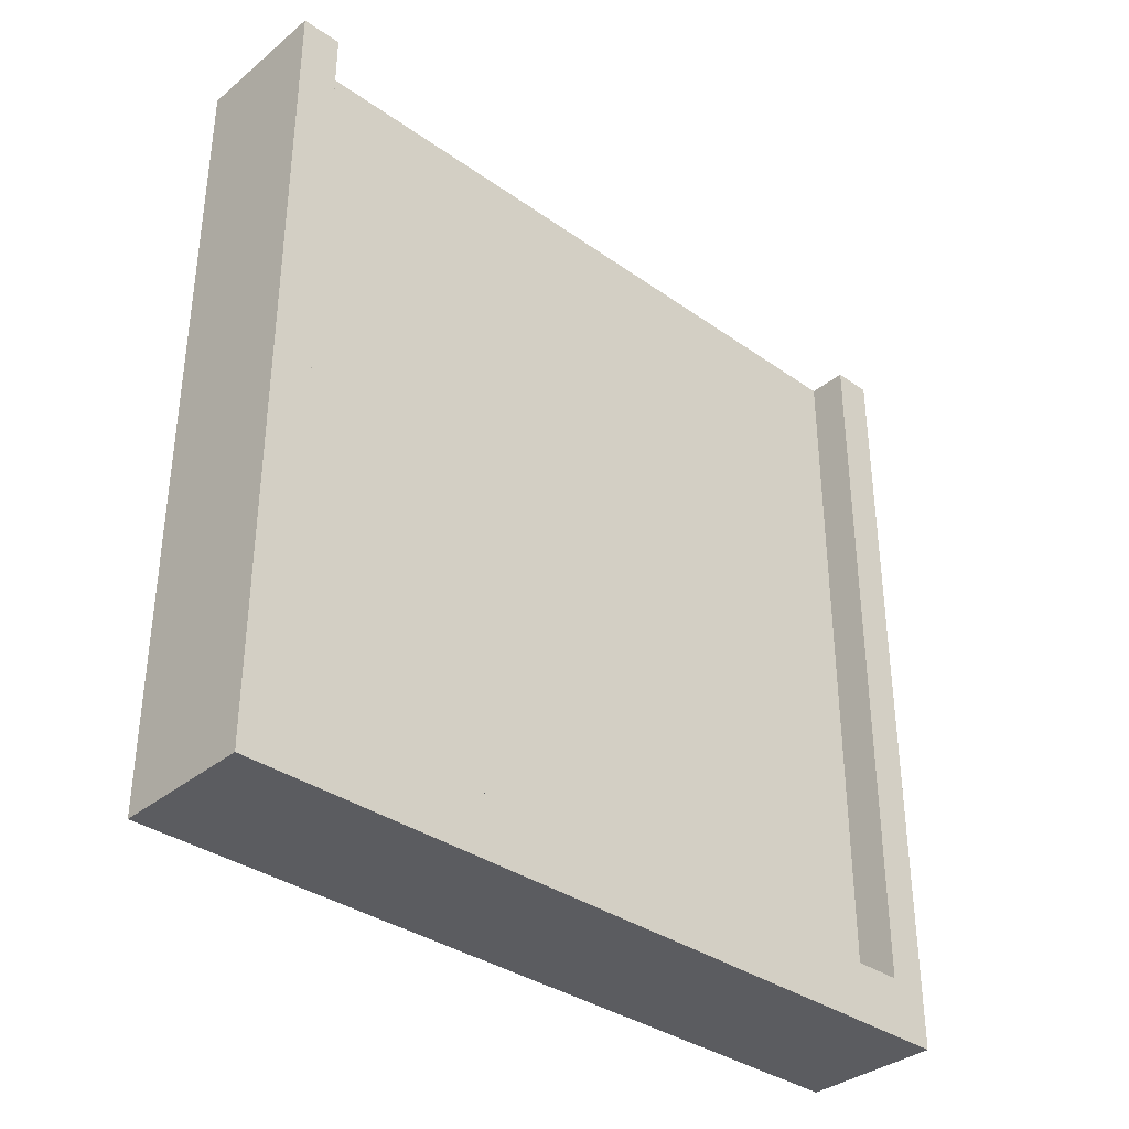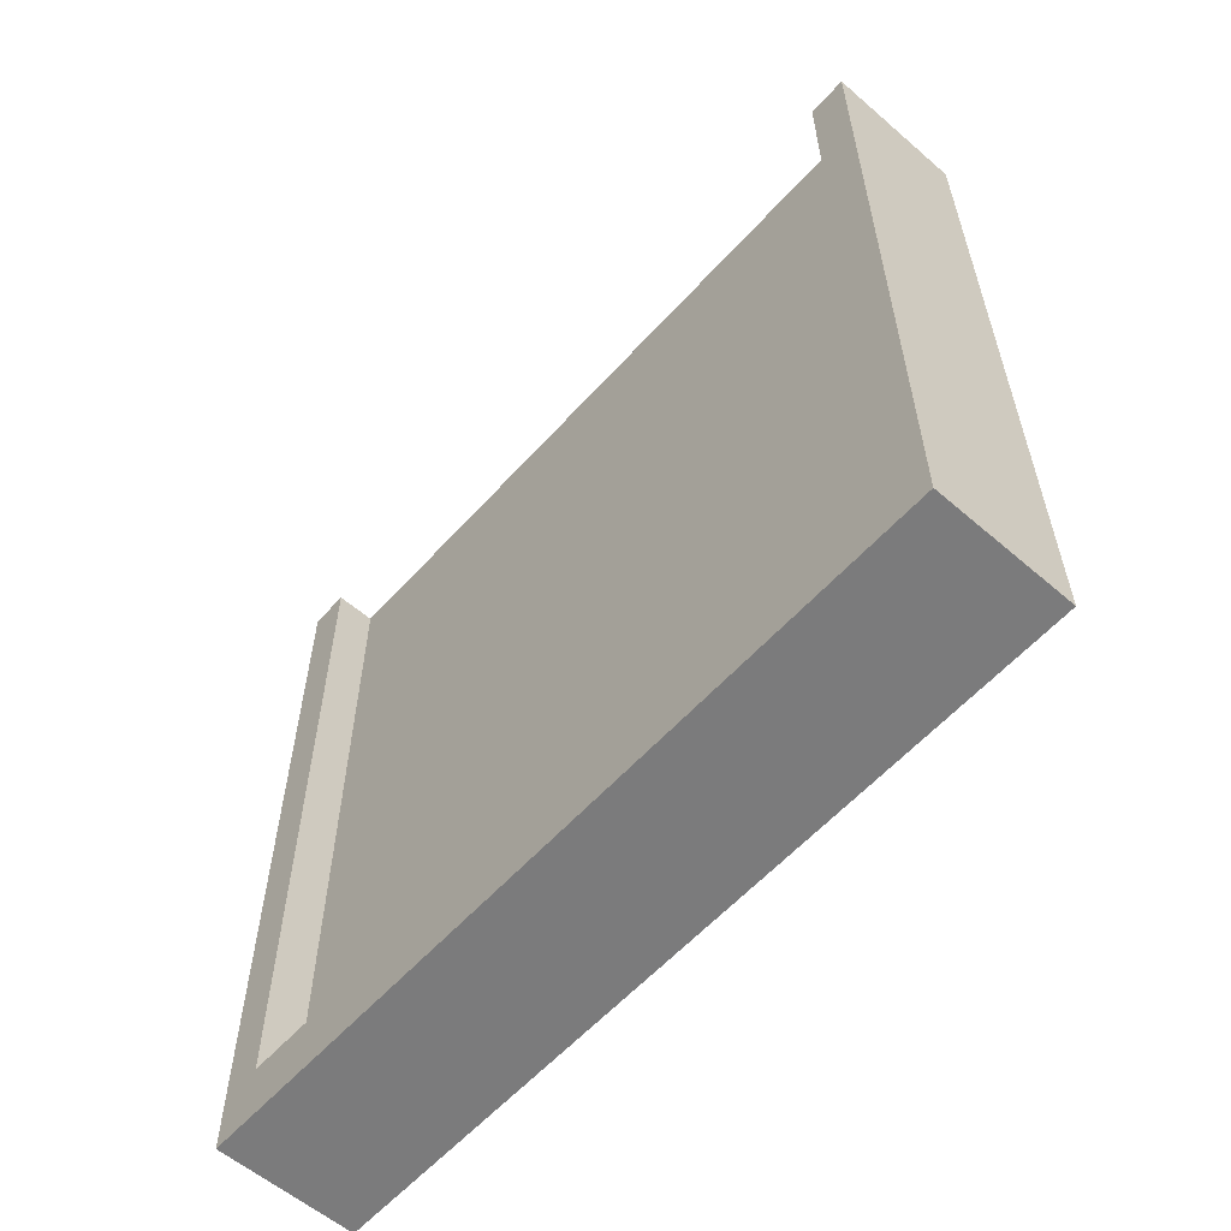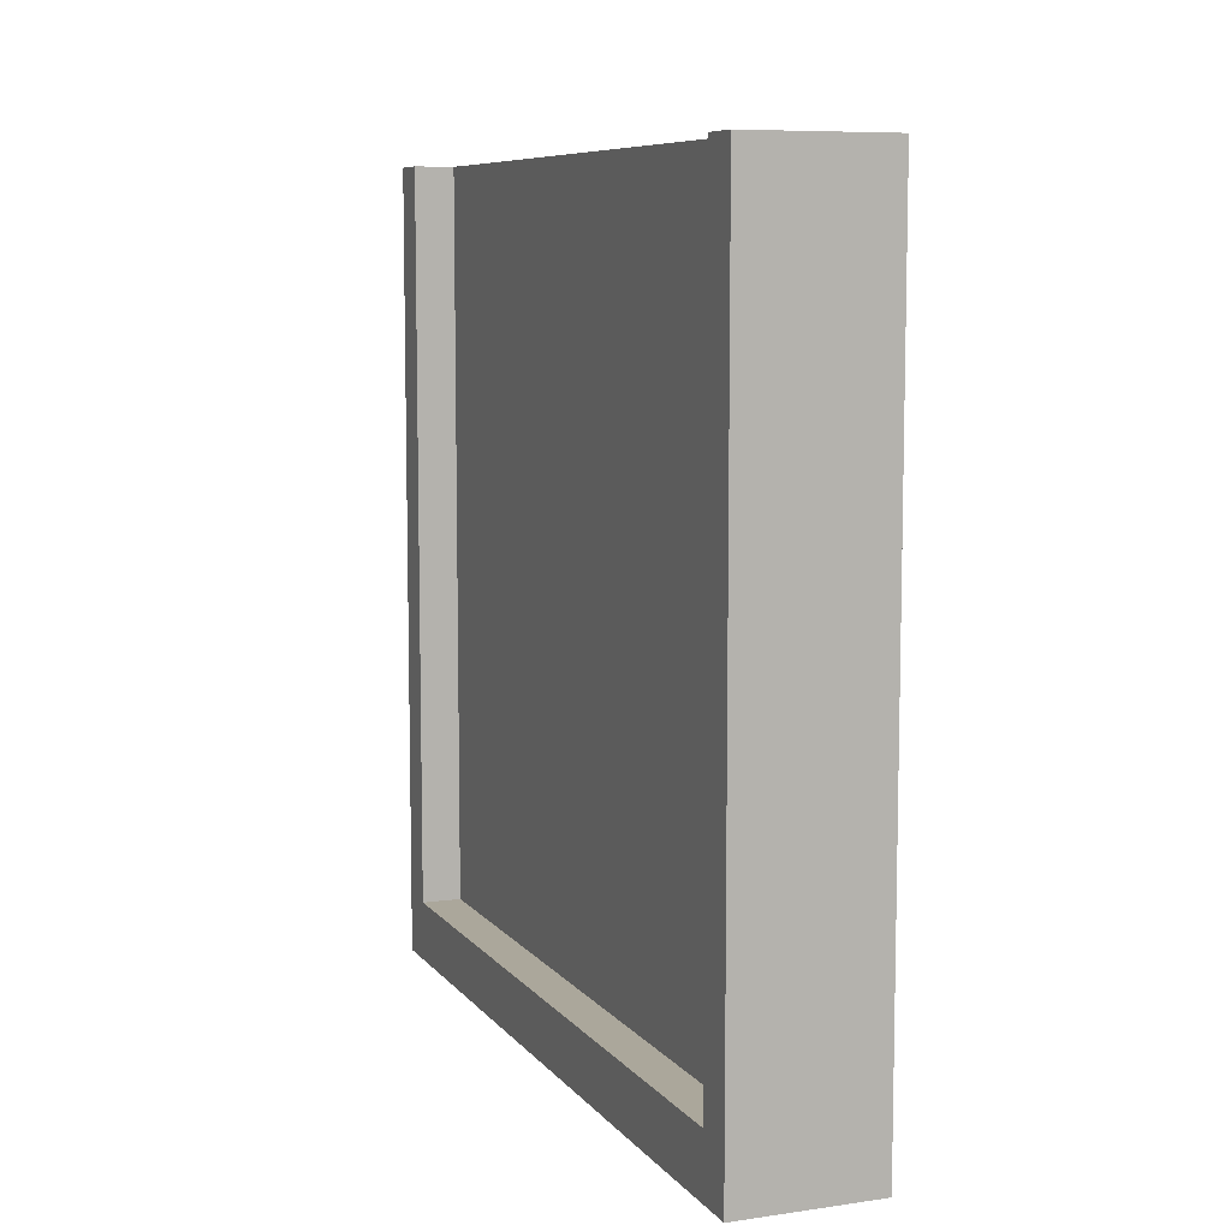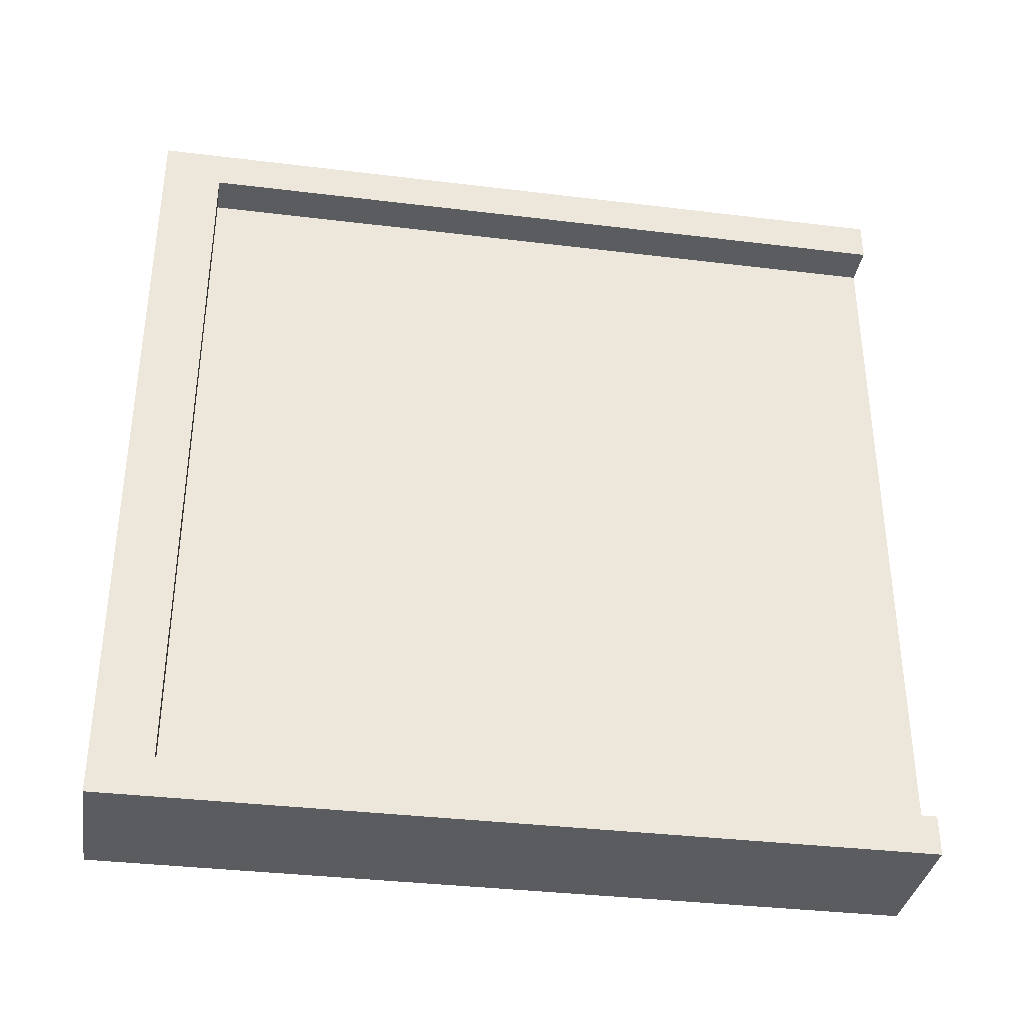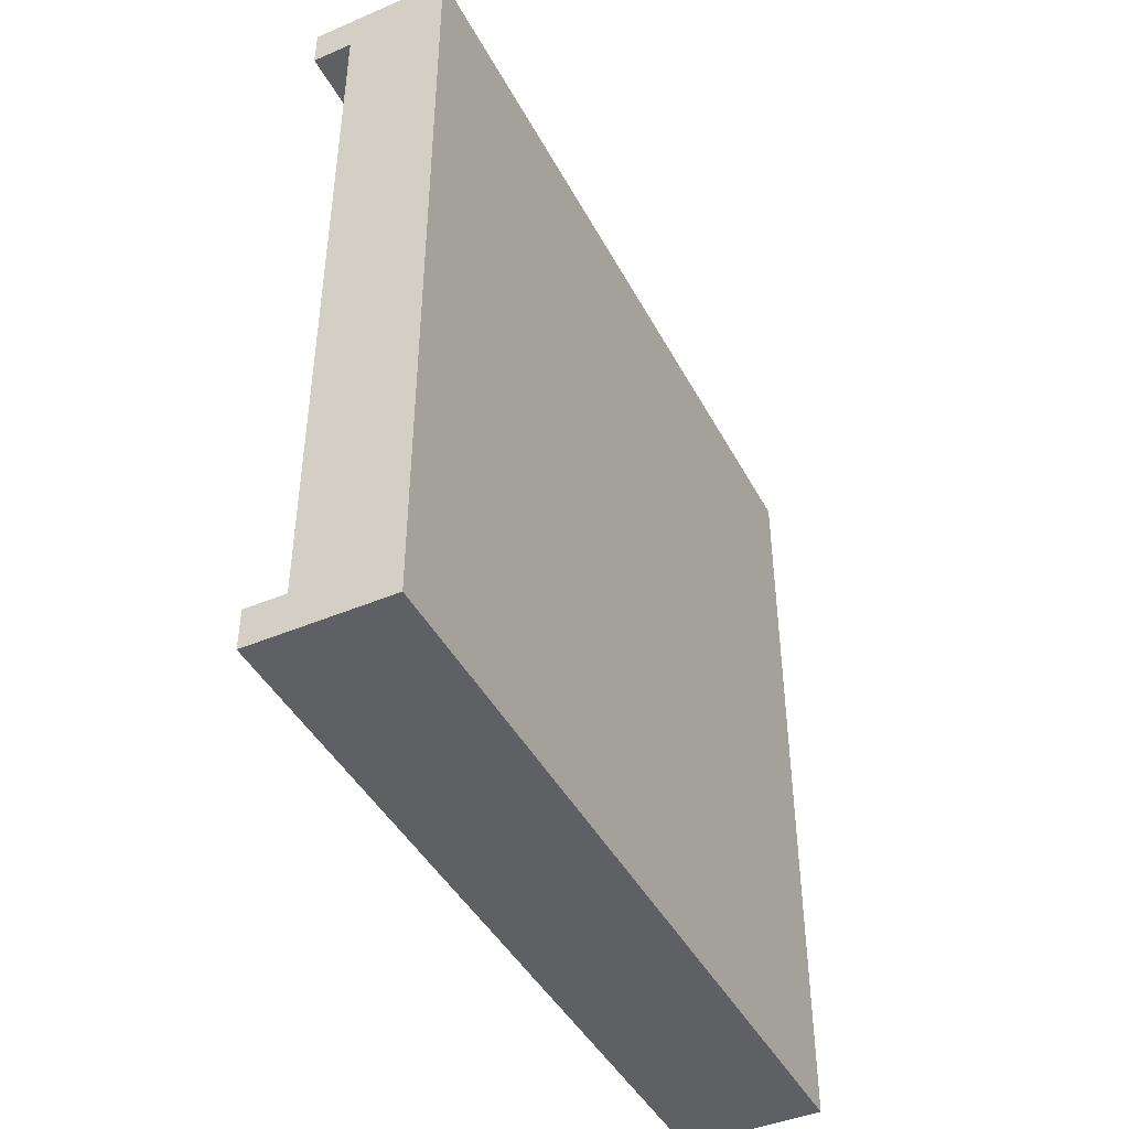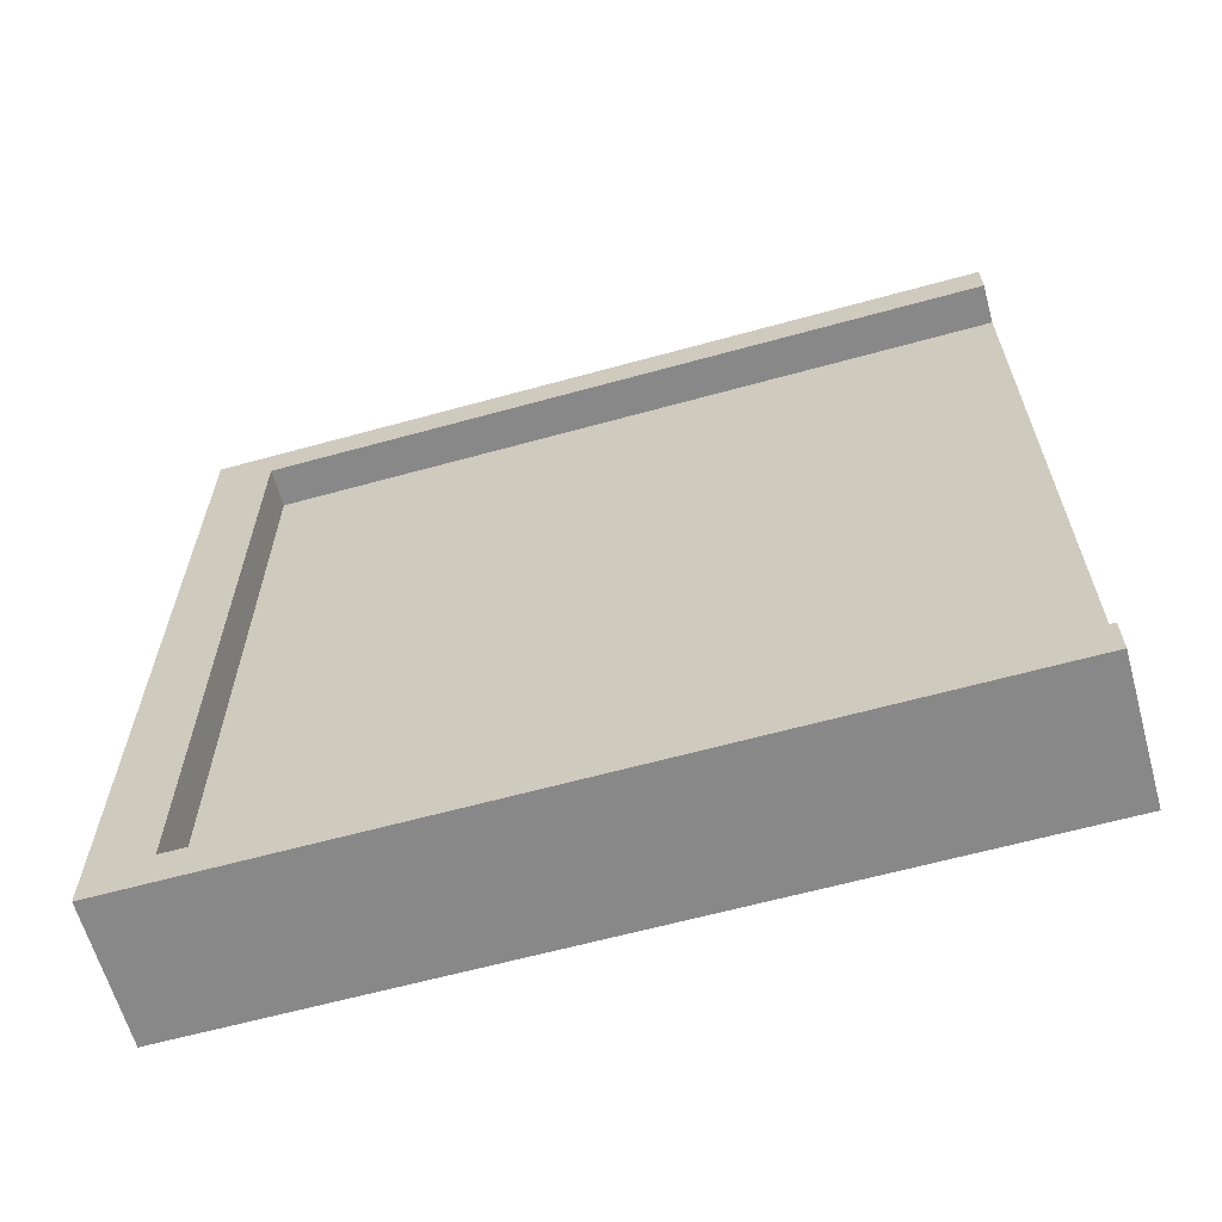
<metadata>
{"format":"obj","ext":"obj","renderer":"f3d","projection":"perspective","resolution":1024,"background":"white","views":[{"elev":-35.3,"azim":-133.0,"up":"+Z"},{"elev":-58.5,"azim":-41.6,"up":"+Z"},{"elev":8.1,"azim":-21.4,"up":"+Z"},{"elev":-35.3,"azim":-99.2,"up":"+Y"},{"elev":-43.8,"azim":26.5,"up":"+Y"},{"elev":-62.9,"azim":-74.4,"up":"+Y"}]}
</metadata>
<code>
o
v 16 0 4
v 16.7 0 4
v 16 4 4
v 16.7 4 4
v 16 0.2 4.3
v 16.2 0.2 4.3
v 16 3.8 4.3
v 16.2 3.8 4.3
v 16 0 8
v 16.7 0 8
v 16 0.2 8
v 16.2 0.2 8
v 16.5 0.2 8
v 16 3.8 8
v 16.2 3.8 8
v 16.5 3.8 8
v 16 4 8
v 16.7 4 8
v 16 0 4
v 16 4 4
v 16 0.2 4.3
v 16 3.8 4.3
v 16 0 8
v 16 0.2 8
v 16 3.8 8
v 16 4 8
v 16.2 0.2 4.3
v 16.2 3.8 4.3
v 16.2 0.2 8
v 16.2 3.8 8
v 16.7 0 4
v 16.7 4 4
v 16.7 0 8
v 16.7 4 8
v 16 0 4
v 16 0 8
v 16.7 0 4
v 16.7 0 8
v 16 3.8 4.3
v 16 3.8 8
v 16.2 3.8 4.3
v 16.2 3.8 8
v 16 0.2 4.3
v 16 0.2 8
v 16.2 0.2 4.3
v 16.2 0.2 8
v 16 4 4
v 16 4 8
v 16.7 4 4
v 16.7 4 8
f 3 2 1
f 4 2 3
f 5 6 7
f 7 6 8
f 9 10 11
f 11 10 12
f 12 10 13
f 12 13 15
f 13 10 16
f 15 13 16
f 14 15 17
f 15 16 17
f 16 10 18
f 17 16 18
f 21 20 19
f 22 20 21
f 23 21 19
f 24 21 23
f 25 20 22
f 26 20 25
f 29 28 27
f 30 28 29
f 31 32 33
f 33 32 34
f 37 36 35
f 38 36 37
f 41 40 39
f 42 40 41
f 43 44 45
f 45 44 46
f 47 48 49
f 49 48 50

</code>
